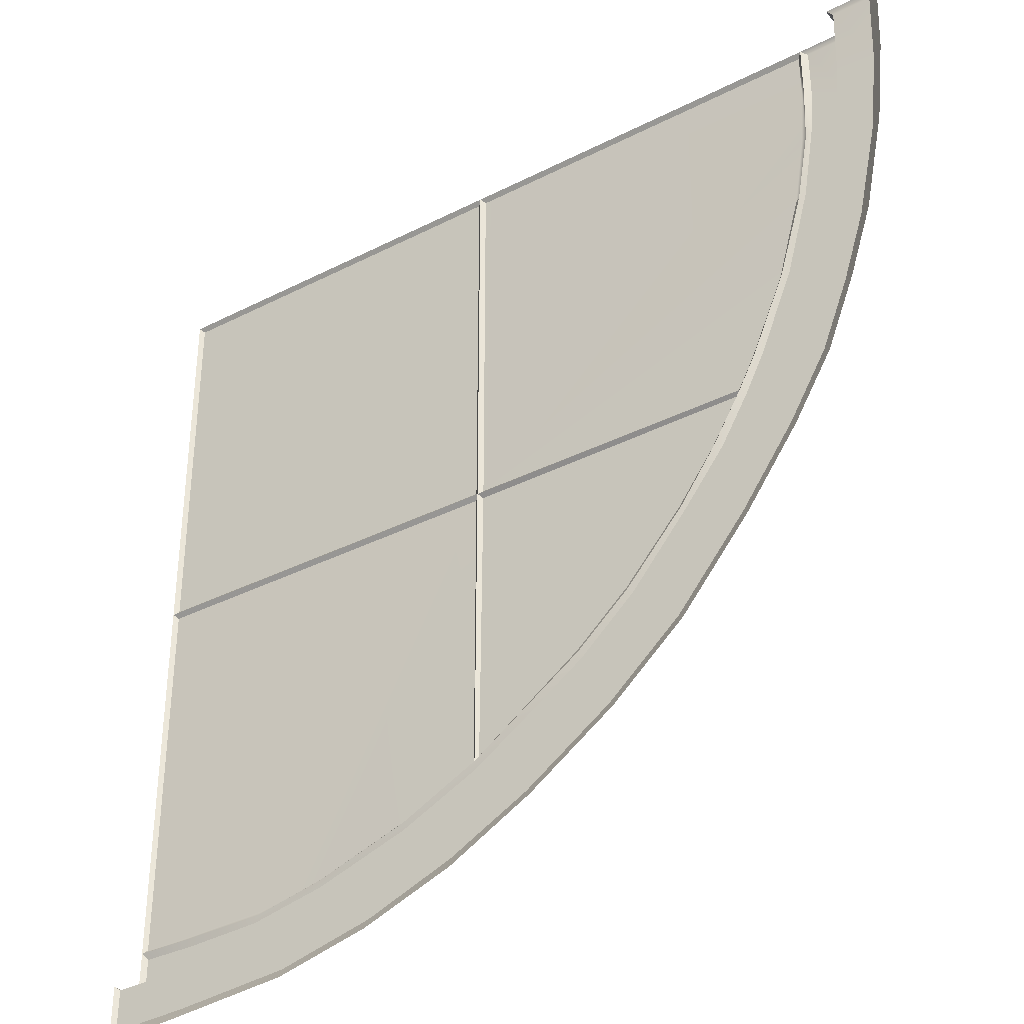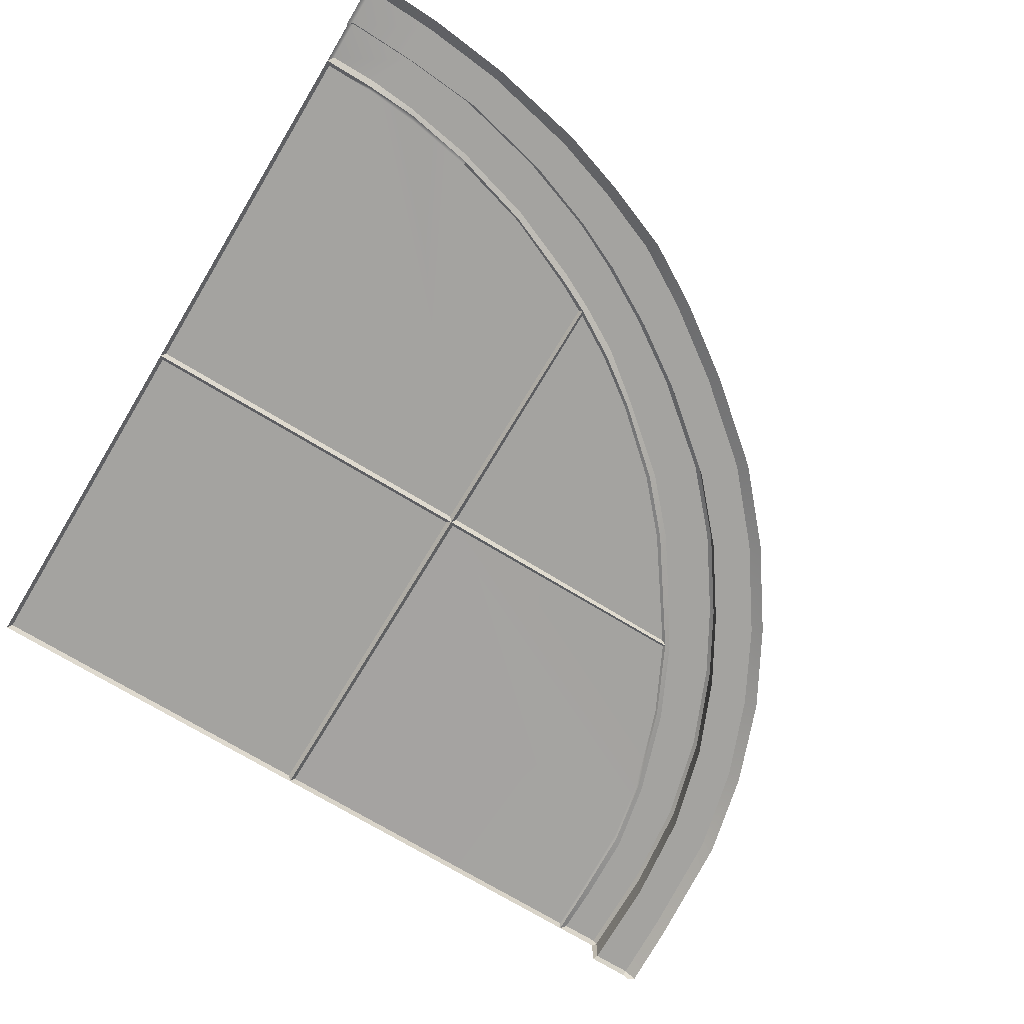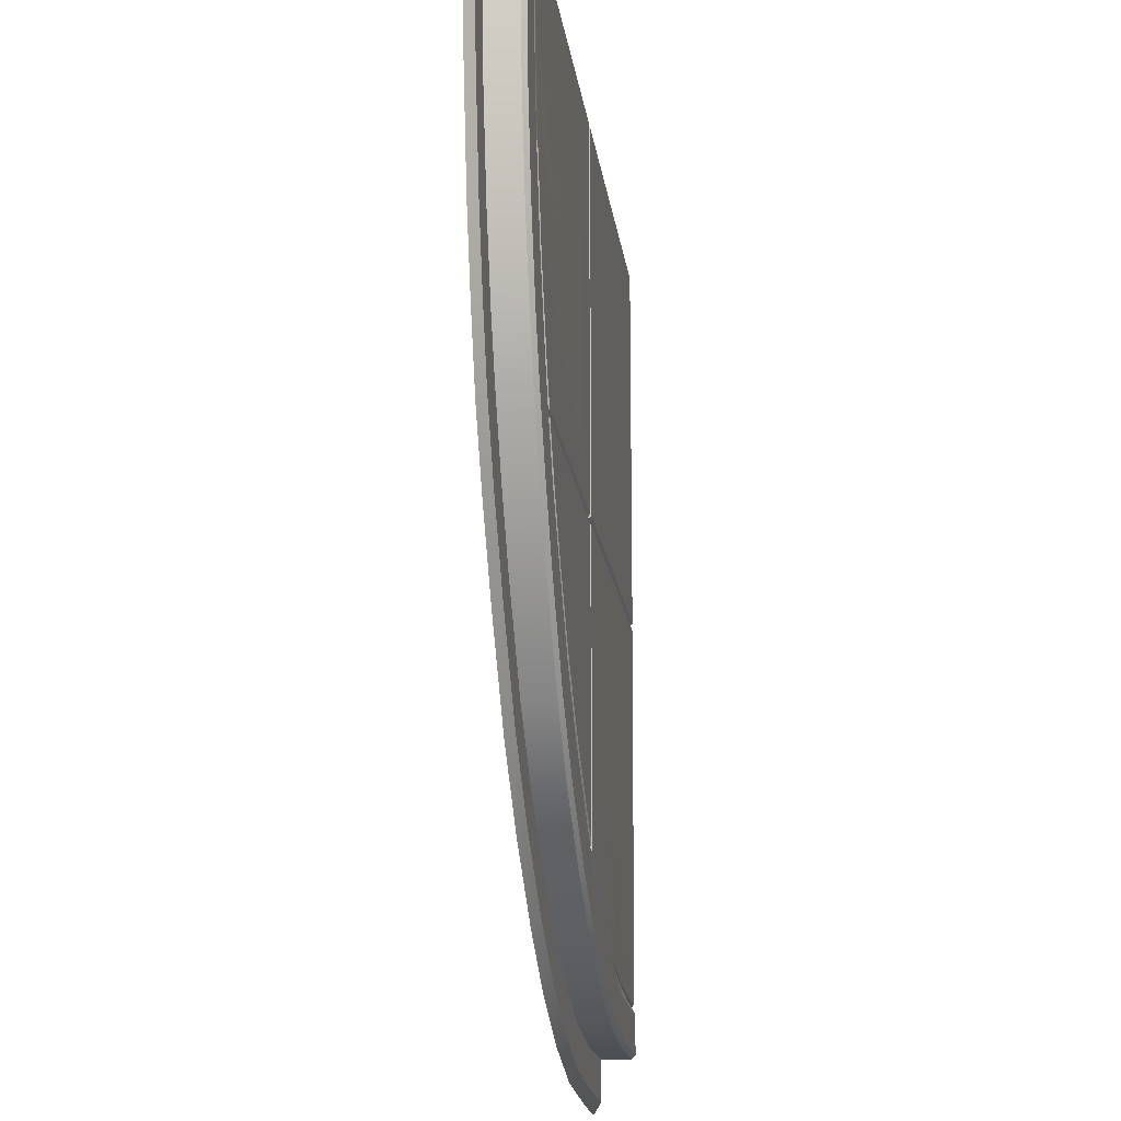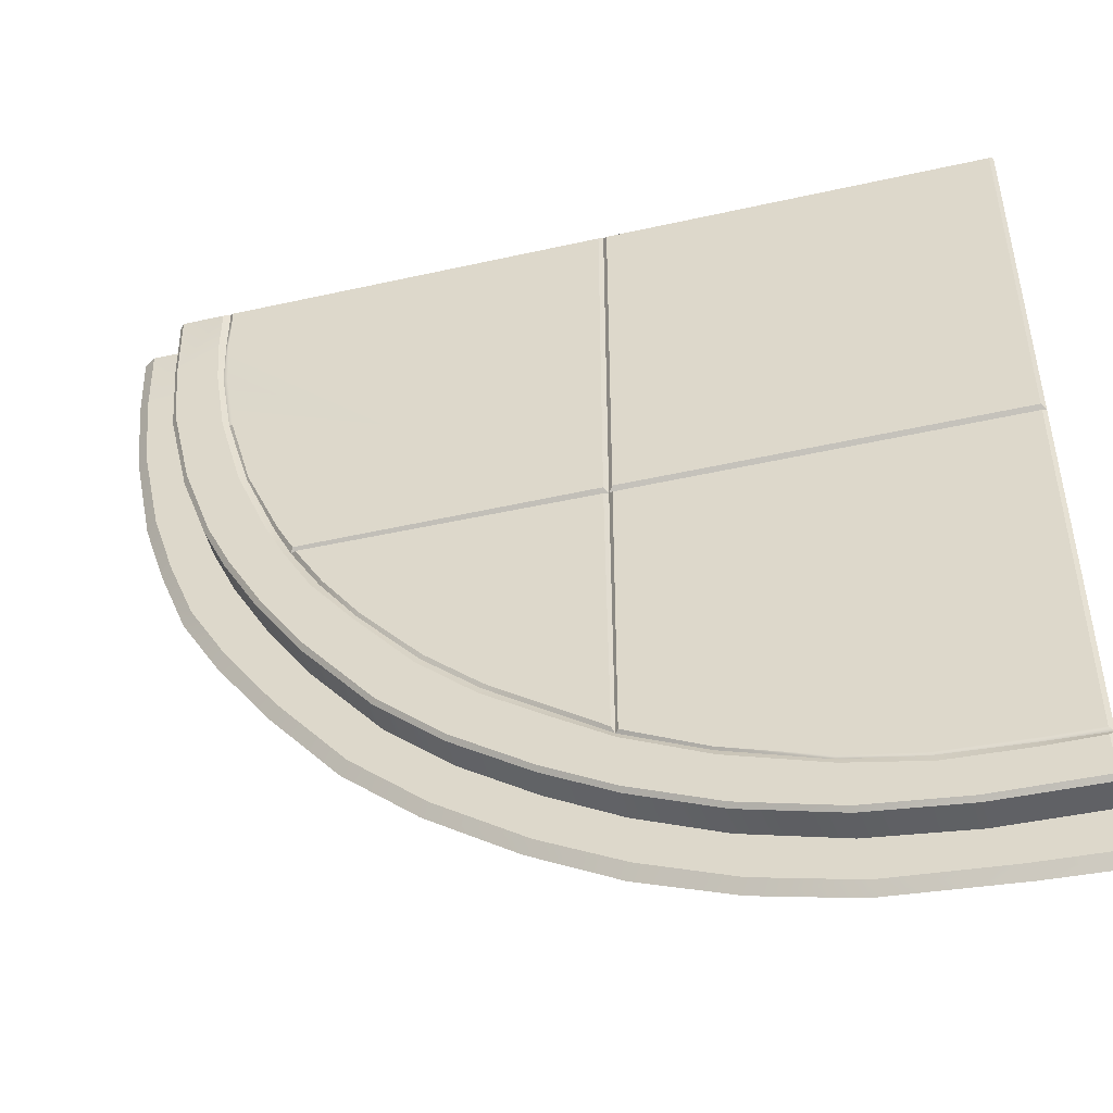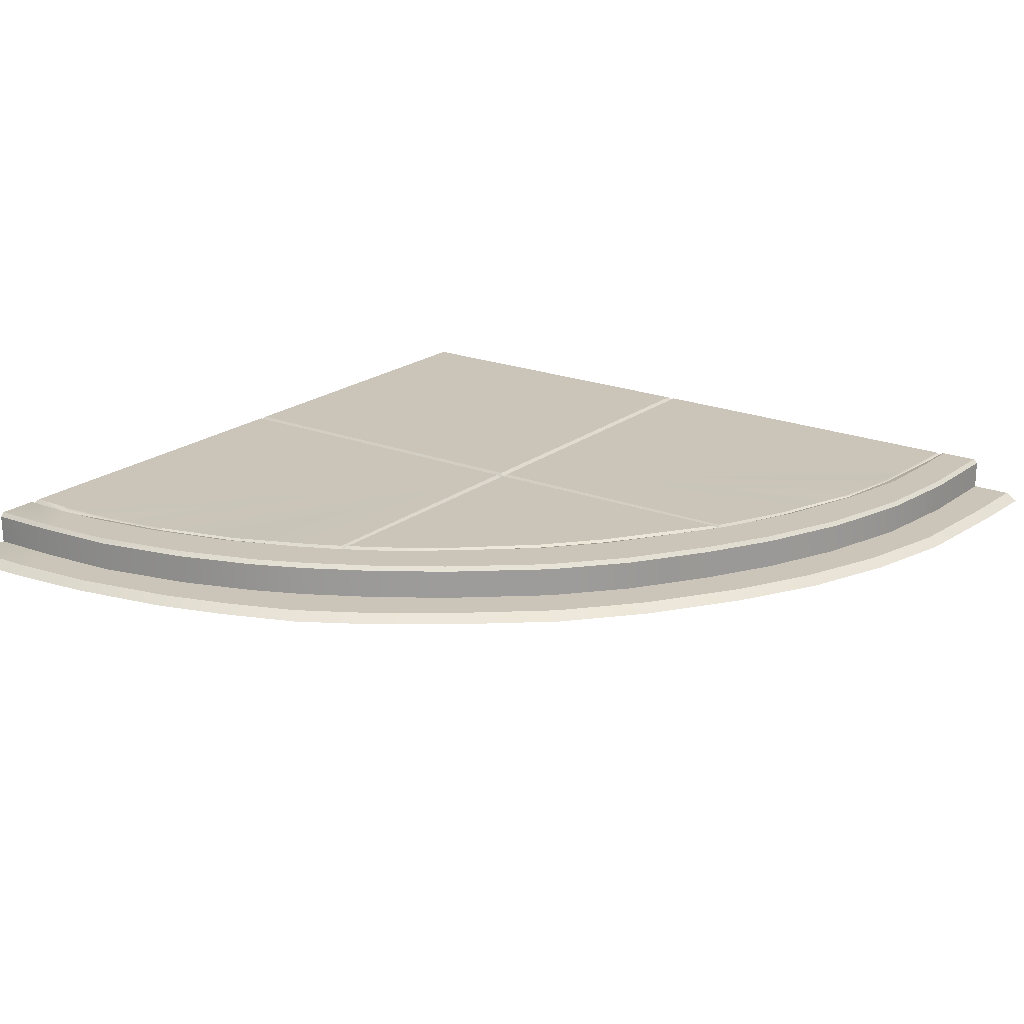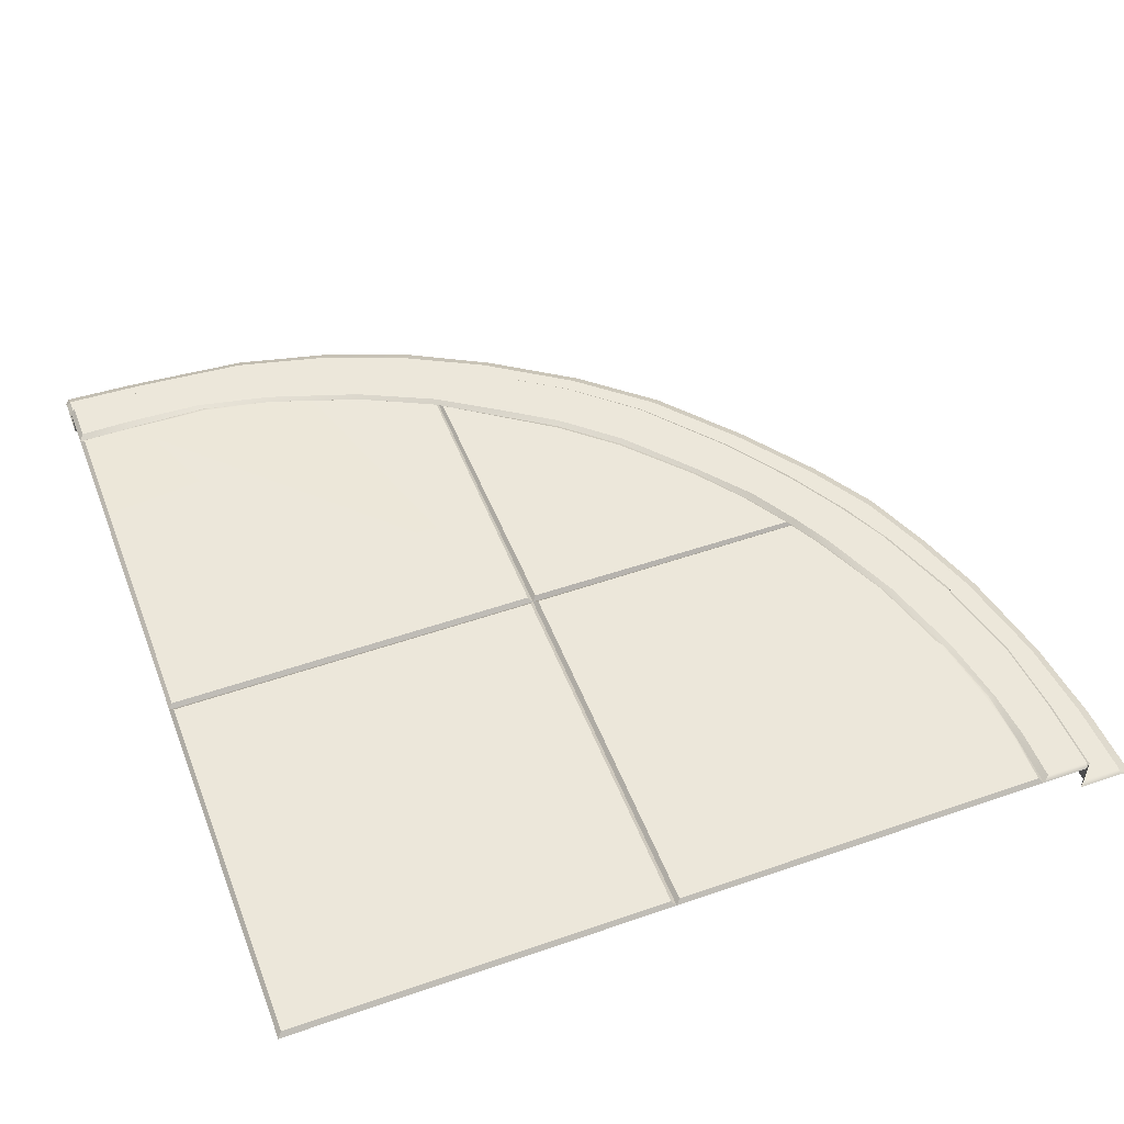
<metadata>
{"format":"obj","ext":"obj","renderer":"f3d","projection":"perspective","resolution":1024,"background":"white","views":[{"elev":-35.4,"azim":34.0,"up":"+Z"},{"elev":-73.0,"azim":58.9,"up":"+Y"},{"elev":-16.0,"azim":97.0,"up":"+Z"},{"elev":-48.2,"azim":-165.9,"up":"+Z"},{"elev":20.3,"azim":125.8,"up":"+Y"},{"elev":50.7,"azim":-20.8,"up":"+Y"}]}
</metadata>
<code>
g default
v 1.001 0.09692 0
v 0.9902 0.1077 -0.01077
v 0.9902 0.1077 -0.9902
v 1.001 0.09692 -1.001
v 0.01077 0.1077 -0.01077
v -1e-06 0.09692 0
v 0.01077 0.1077 -0.9902
v -1e-06 0.09692 -1.001
v 2.123 0.09692 0.000343
v 0.01214 0.1077 -2.122
v 0.01163 0.09692 -2.133
v 2.002 0.09692 0
v 0.01214 0.1077 -2.018
v -1e-06 0.09692 -2.003
v 0.01163 0.01974 -2.133
v 2.123 0.01096 0.000343
v 2.261 0 0.000343
v 0.01163 0 -2.271
v 0.01163 0.01974 -2.24
v 2.239 0.01096 0.000343
v 0.5245 0 -2.239
v 0.7664 0 -2.181
v 1.002 0 -2.093
v 1.22 0 -1.974
v 1.444 0 -1.819
v 1.634 0 -1.653
v 1.813 0 -1.437
v 1.951 0 -1.242
v 2.051 0 -1.073
v 2.186 0 -0.6997
v 2.239 0 -0.4352
v 2.212 0.01974 -0.43
v 2.157 0.01974 -0.6936
v 2.028 0.01974 -1.049
v 1.929 0.01974 -1.219
v 1.791 0.01974 -1.414
v 1.611 0.01974 -1.63
v 1.421 0.01974 -1.797
v 1.196 0.01974 -1.951
v 0.9891 0.01974 -2.061
v 0.7611 0.01974 -2.15
v 0.5148 0.01974 -2.21
v 2.116 0.01974 -0.4175
v 2.059 0.01974 -0.6659
v 1.926 0.01974 -0.9983
v 1.83 0.01974 -1.168
v 1.715 0.01974 -1.337
v 1.535 0.01974 -1.555
v 1.368 0.01974 -1.704
v 1.175 0.01974 -1.836
v 0.993 0.01974 -1.939
v 0.5319 0.01974 -2.099
v 2.117 0.09692 -0.4149
v 2.059 0.09692 -0.6637
v 1.925 0.09692 -0.9996
v 1.83 0.09692 -1.166
v 1.716 0.09692 -1.336
v 1.536 0.09692 -1.554
v 1.369 0.09692 -1.703
v 1.169 0.09692 -1.84
v 0.9907 0.09692 -1.941
v 0.526 0.09692 -2.1
v 2.108 0.1077 -0.3987
v 2.051 0.1077 -0.6487
v 1.91 0.1077 -1
v 1.823 0.1077 -1.154
v 1.709 0.1077 -1.324
v 1.53 0.1077 -1.543
v 1.364 0.1077 -1.693
v 1.166 0.1077 -1.83
v 0.9907 0.1077 -1.93
v 0.5268 0.1077 -2.09
v 2.008 0.1077 -0.2737
v 1.977 0.1077 -0.4693
v 1.915 0.1077 -0.6934
v 1.777 0.1077 -1.007
v 1.596 0.1077 -1.273
v 1.442 0.1077 -1.455
v 1.296 0.1077 -1.587
v 0.995 0.1077 -1.791
v 0.7892 0.1077 -1.889
v 0.5457 0.1077 -1.97
v 0.3482 0.1077 -2.01
v 1.993 0.1045 -0.285
v 1.959 0.104 -0.4785
v 1.895 0.1023 -0.7
v 1.762 0.09724 -1.001
v 1.584 0.1023 -1.268
v 1.431 0.1023 -1.444
v 1.288 0.1023 -1.571
v 0.9978 0.09961 -1.772
v 0.7924 0.1023 -1.872
v 0.5484 0.1023 -1.955
v 0.3588 0.1064 -1.992
v 1.012 0.1077 -1.012
v 0.9902 0.1077 -1.012
v 1.012 0.1077 -0.9902
v 2.002 0.09692 -0.1395
v 1.012 0.1077 -0.01077
v 1.991 0.1077 -0.01077
v 0.01077 0.1077 -1.012
v 1.991 0.1077 -0.1403
v 1.424 0.1077 -1.437
v 1.576 0.1077 -1.265
v 1.283 0.1077 -1.562
v 1.005 0.1077 -1.758
v 1.747 0.1077 -1.008
v 1.889 0.1077 -0.702
v 1.949 0.1074 -0.4842
v 0.5489 0.1077 -1.949
v 0.7926 0.1077 -1.866
v 0.01143 0.1048 -1.994
v 0.3647 0.1077 -1.984
v 0.9902 0.1077 -1.769
v 1.755 0.1077 -0.9921
v 1.979 0.1071 -0.2944
v 2.263 0 -0.2091
v 2.234 0.01974 -0.2077
v 2.133 0.01974 -0.2002
v 2.133 0.09692 -0.199
v 2.123 0.1077 -0.202
v 2.018 0.1077 -0.1453
v 0.1472 0.1008 -2
v 0.148 0.1077 -2.019
v 0.2801 0.1077 -2.119
v 0.2742 0.09692 -2.129
v 0.2763 0.01974 -2.129
v 0.2156 0.01974 -2.233
v 0.1977 0 -2.264
v 0.1477 0.1059 -1.992
v 0 0.09692 -2.123
v 0 0.01053 -2.123
v -1e-06 0.01053 -2.239
v -1e-06 0 -2.256
v 1.141 0.1077 -1.694
v 1.138 0.1009 -1.675
v 1.135 0.1077 -1.667
v 1.674 0.1077 -1.131
v 1.683 0.09936 -1.133
v 1.703 0.1077 -1.135
v 1.798 0.1077 -0.9112
v 1.808 0.09964 -0.9083
v 1.829 0.1077 -0.9032
v 2.126 0 -0.8835
v 2.098 0.01974 -0.8741
v 1.99 0.01974 -0.8599
v 1.989 0.09692 -0.8618
v 1.975 0.1077 -0.8655
v 0.7694 0.1077 -2.024
v 0.7692 0.09692 -2.034
v 0.7787 0.01974 -2.031
v 2.018 0.1077 -0.01079
v 2.127 0.1077 -0.01089
v 2.138 0.09692 -0.01103
v 2.138 0.01974 -0.01197
v 2.24 0.01974 -0.01206
v 2.27 0 -0.01233
g mesh_Paving_Outer90Double Modular_PavementEXPORT
f 1 2 5 6
f 2 1 4 3
f 3 4 8 7
f 6 5 7 8
f 2 3 7 5
f 31 30 33 32
f 30 144 145 33
f 29 28 35 34
f 28 27 36 35
f 27 26 37 36
f 26 25 38 37
f 25 24 39 38
f 24 23 40 39
f 23 22 41 40
f 22 21 42 41
f 12 152 122 98
f 152 153 121 122
f 153 154 120 121
f 154 155 119 120
f 155 156 118 119
f 156 157 117 118
f 128 129 18 19
f 127 128 19 15
f 126 127 15 11
f 125 126 11 10
f 124 125 10 13
f 123 124 13 14
f 52 151 41 42
f 38 39 50 49
f 37 38 49 48
f 36 37 48 47
f 35 36 47 46
f 34 35 46 45
f 32 33 44 43
f 33 145 146 44
f 150 151 52 62
f 49 50 60 59
f 48 49 59 58
f 47 48 58 57
f 46 47 57 56
f 55 45 46 56
f 43 44 54 53
f 44 146 147 54
f 149 150 62 72
f 59 60 70 69
f 58 59 69 68
f 57 58 68 67
f 56 57 67 66
f 65 55 56 66
f 53 54 64 63
f 54 147 148 64
f 83 82 72 125
f 81 149 72 82
f 81 80 71 149
f 69 70 135 79
f 68 69 79 78
f 67 68 78 77
f 66 67 77 140
f 74 63 64 75
f 75 64 148 143
f 93 82 83 94
f 92 81 82 93
f 91 80 81 92
f 79 135 136 90
f 78 79 90 89
f 88 77 78 89
f 139 140 77 88
f 87 4 97 115
f 1 99 97 4
f 12 100 99 1
f 8 101 112 14
f 4 96 101 8
f 100 12 98 102
f 102 97 99 100
f 91 114 96 4
f 89 103 104 88
f 103 89 90 105
f 88 104 138 139
f 105 90 136 137
f 141 142 87 115
f 93 110 111 92
f 110 93 94 113
f 92 111 114 91
f 112 130 123 14
f 106 91 4 95
f 107 95 4 87
f 96 130 112 101
f 103 95 104
f 104 95 138
f 137 95 105
f 105 95 103
f 96 114 111
f 96 111 110
f 96 110 113
f 97 141 115
f 118 117 31 32
f 119 118 32 43
f 120 119 43 53
f 121 120 53 63
f 94 83 124 123
f 83 125 124
f 42 21 129 128
f 96 113 130
f 123 130 113 94
f 10 11 131
f 13 10 131 14
f 11 15 132 131
f 15 19 133 132
f 19 18 134 133
f 80 135 70 71
f 136 135 80 91
f 137 136 91 106
f 106 95 137
f 60 61 71 70
f 50 51 61 60
f 39 40 51 50
f 138 95 107
f 139 138 107 87
f 76 140 139 87
f 108 141 97
f 108 86 142 141
f 75 143 142 86
f 108 97 109
f 86 108 109 85
f 74 75 86 85
f 116 109 97
f 85 109 116 84
f 73 74 85 84
f 63 74 73 121
f 102 116 97
f 102 98 84 116
f 98 122 73 84
f 122 121 73
f 142 143 76 87
f 76 65 66 140
f 65 76 143 148
f 145 144 29 34
f 146 145 34 45
f 147 146 45 55
f 148 147 55 65
f 61 150 149 71
f 51 151 150 61
f 40 41 151 51
f 72 62 126 125
f 62 52 127 126
f 52 42 128 127
f 12 9 153 152
f 9 154 153
f 9 16 155 154
f 16 20 156 155
f 20 17 157 156

</code>
